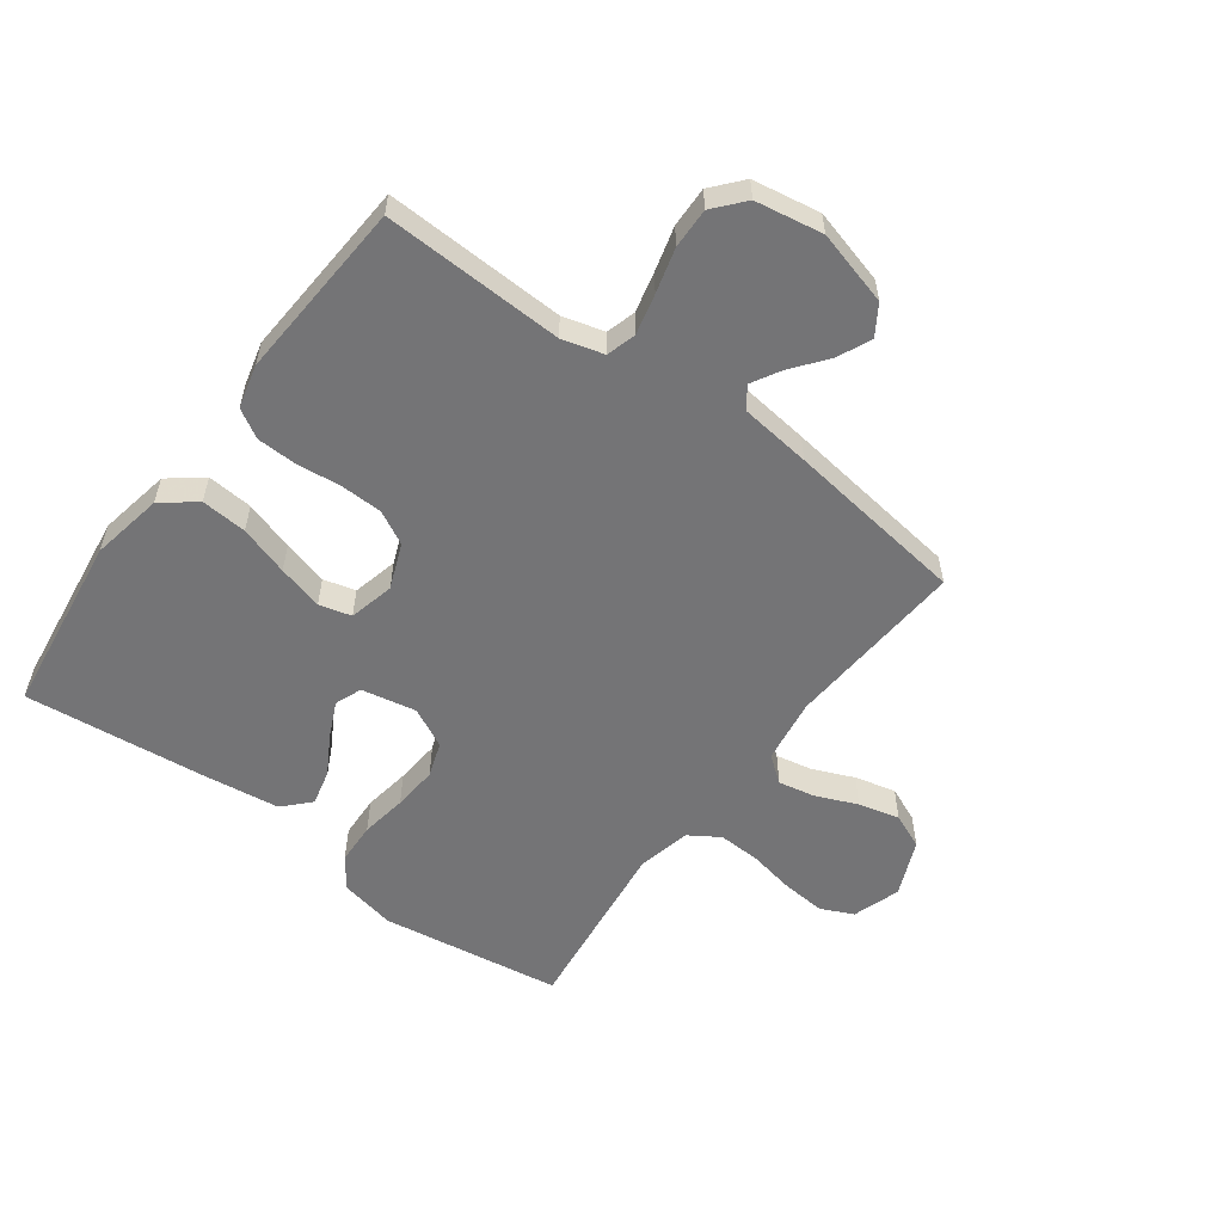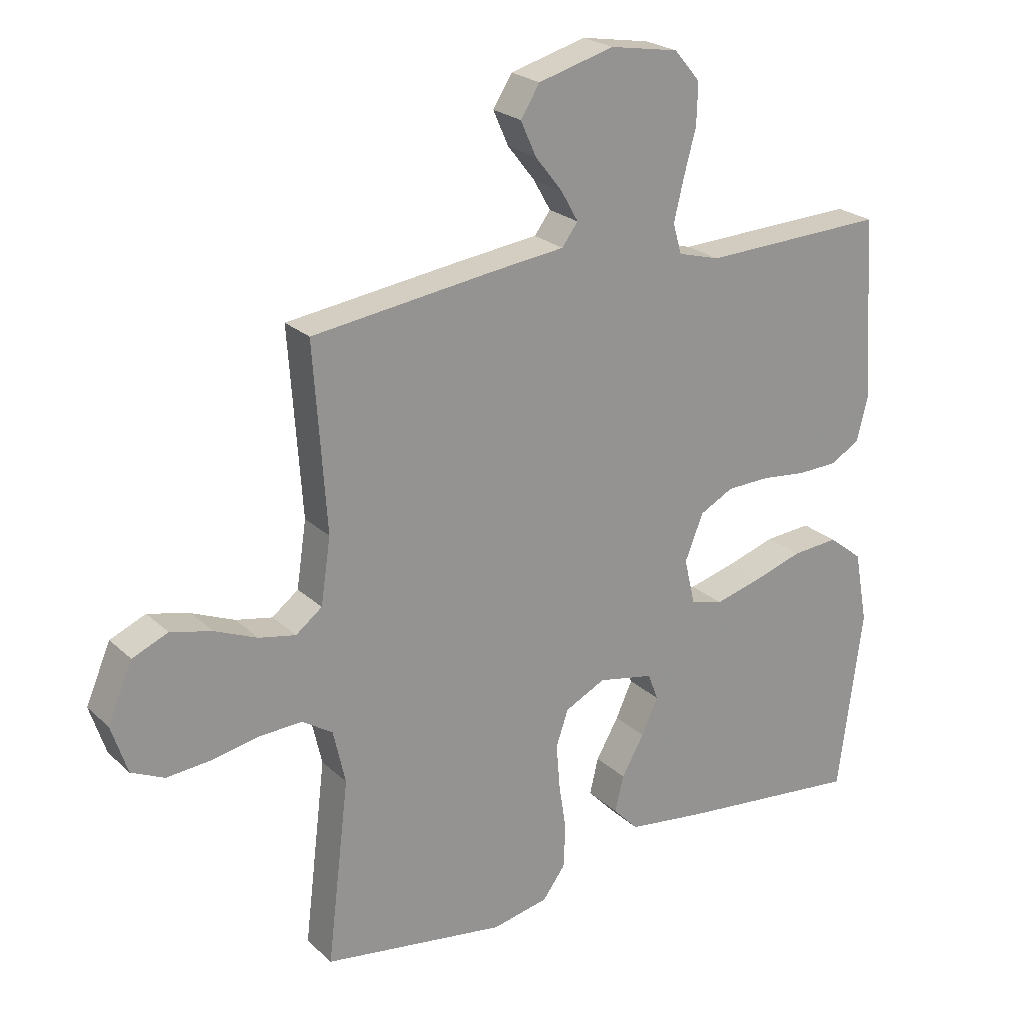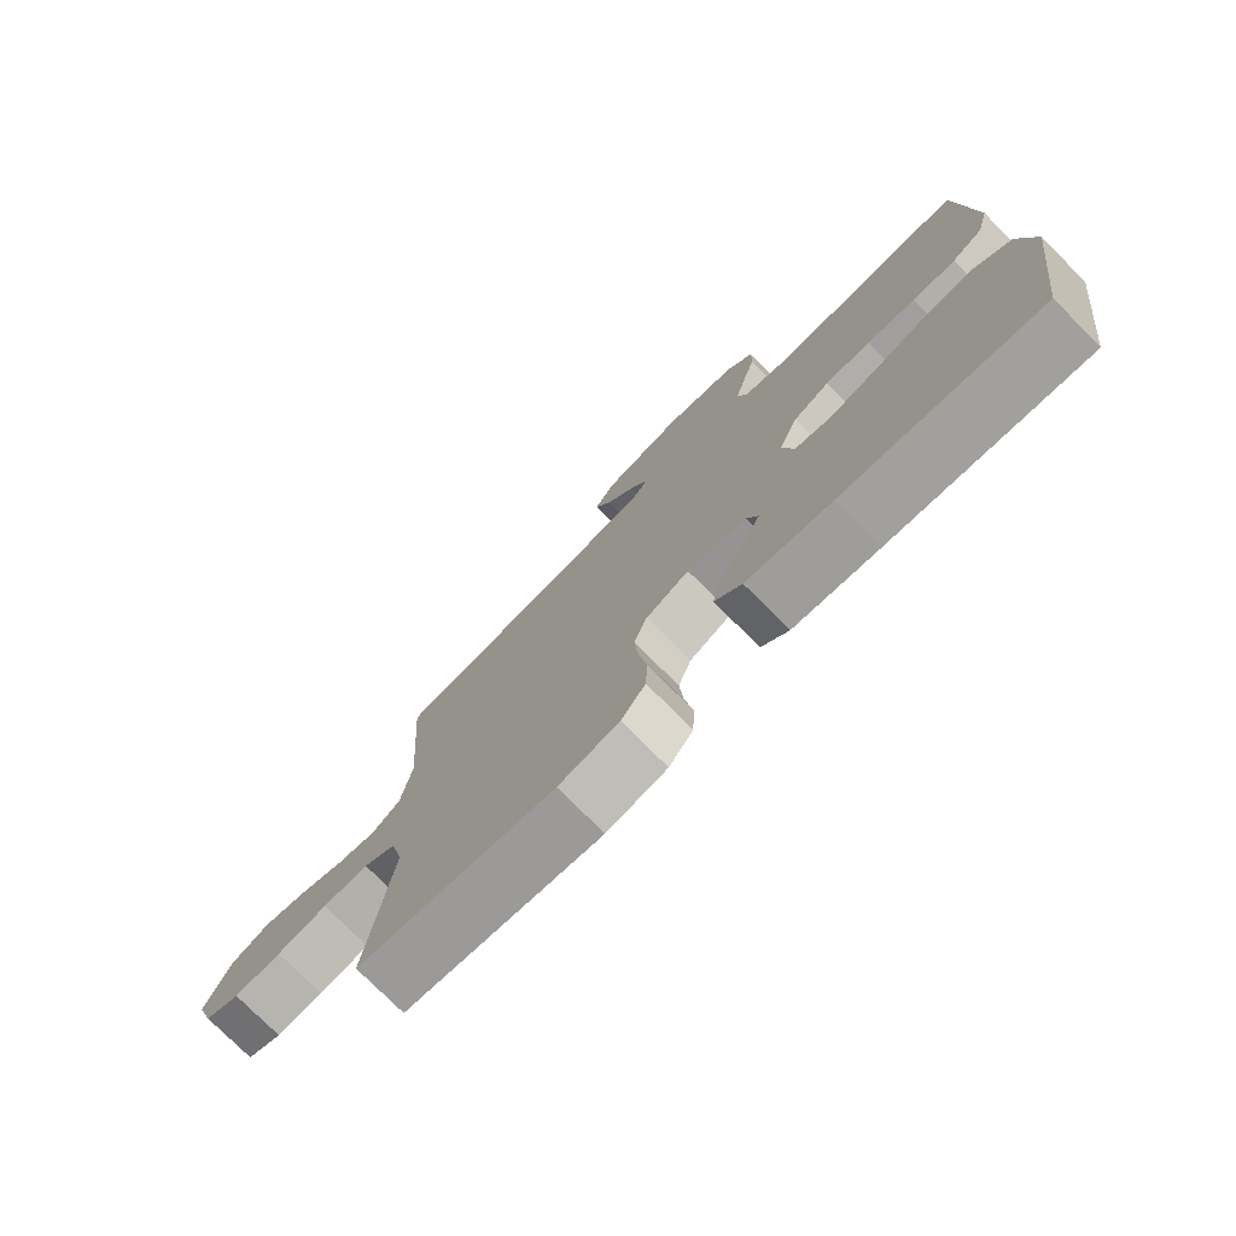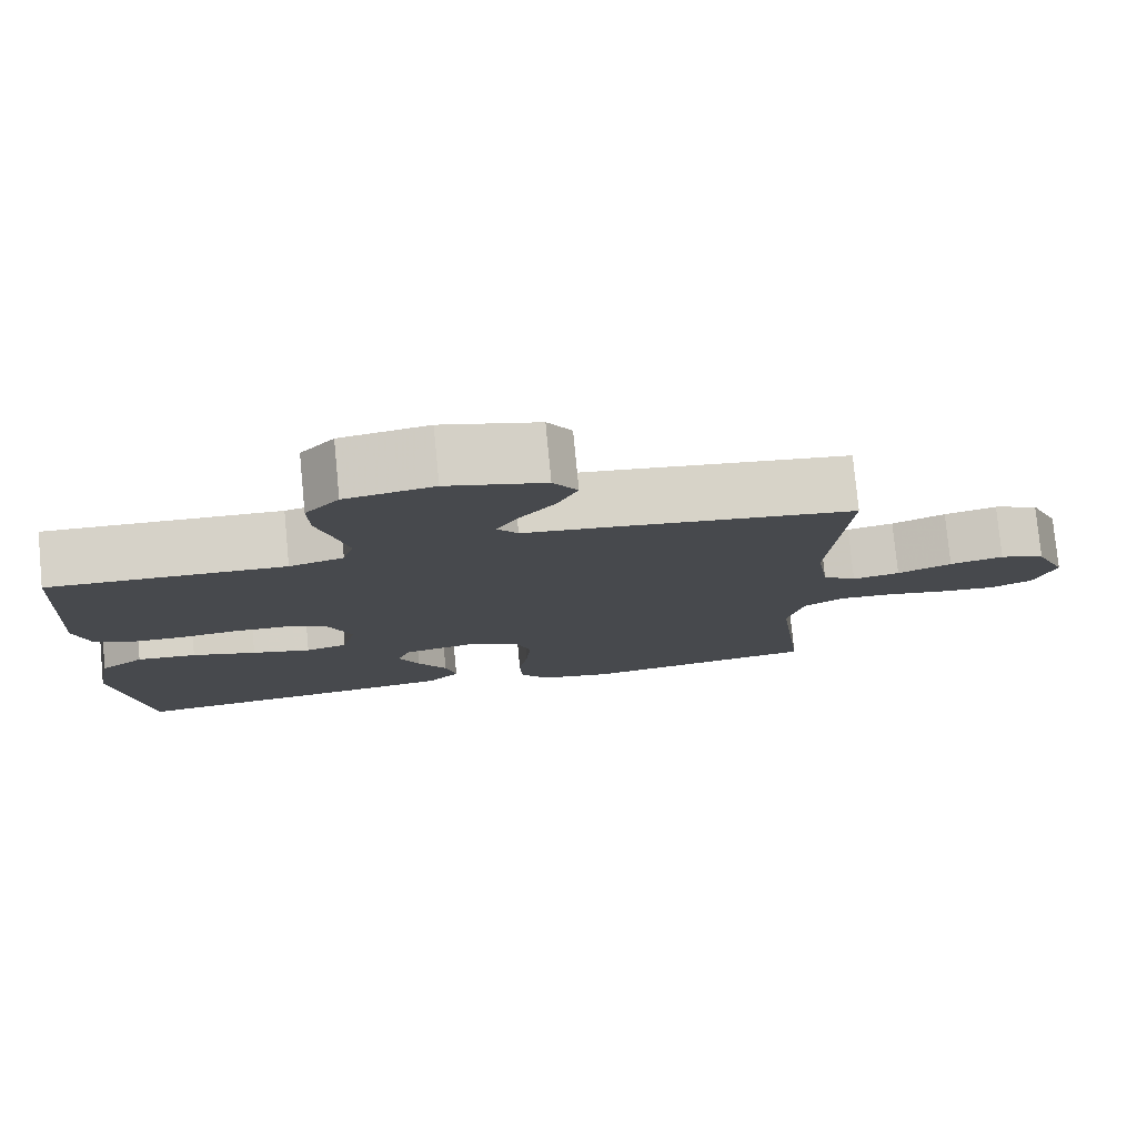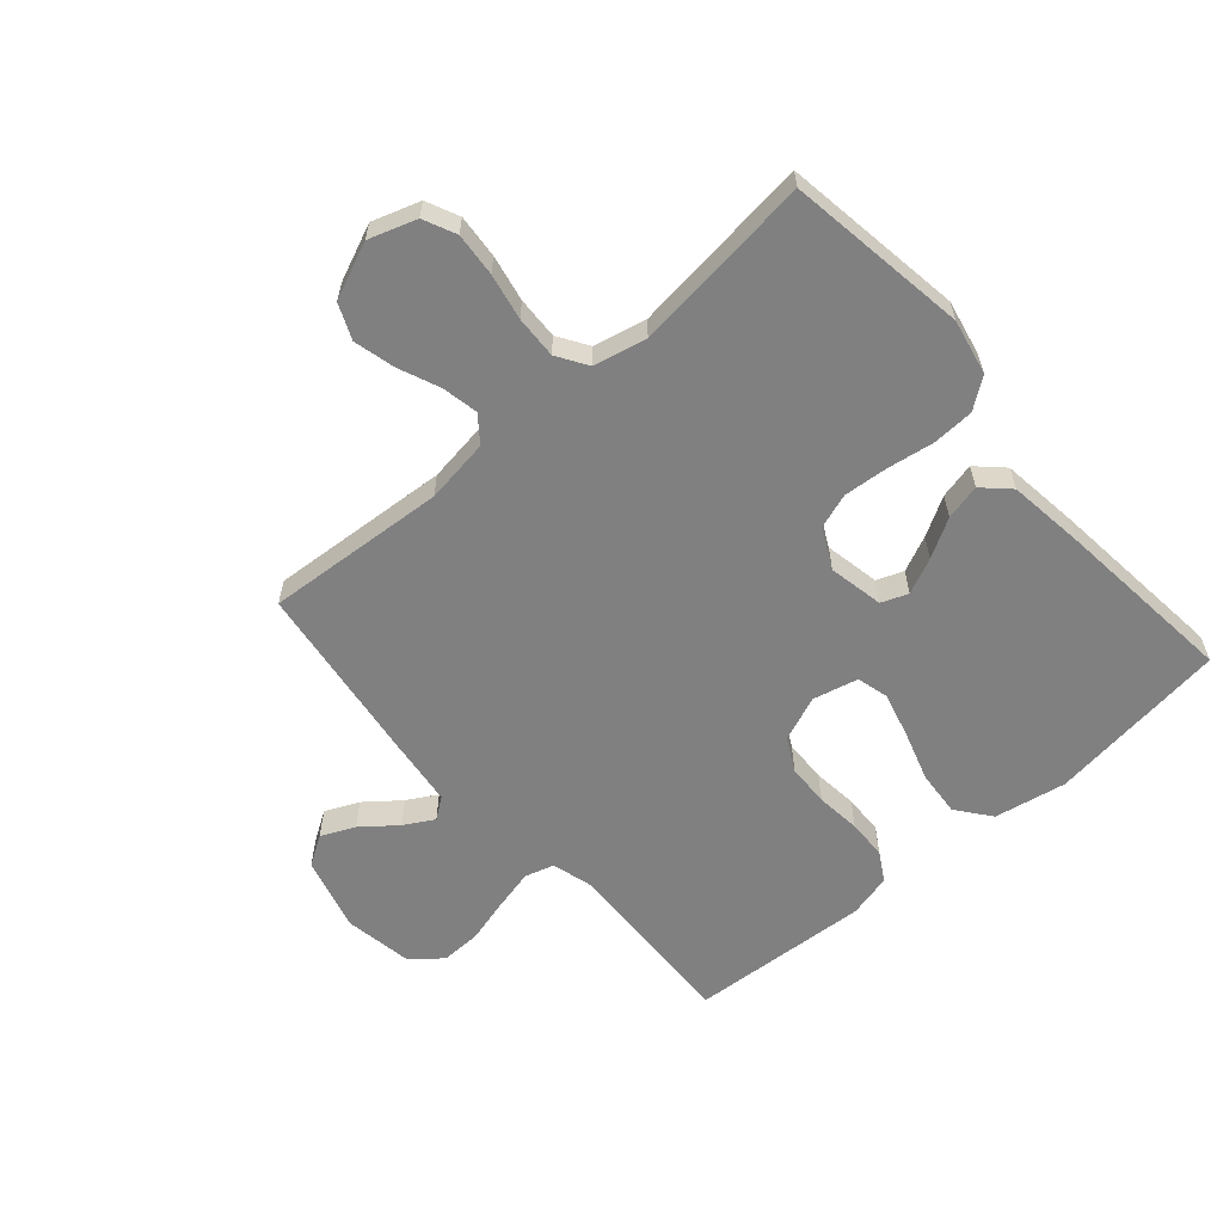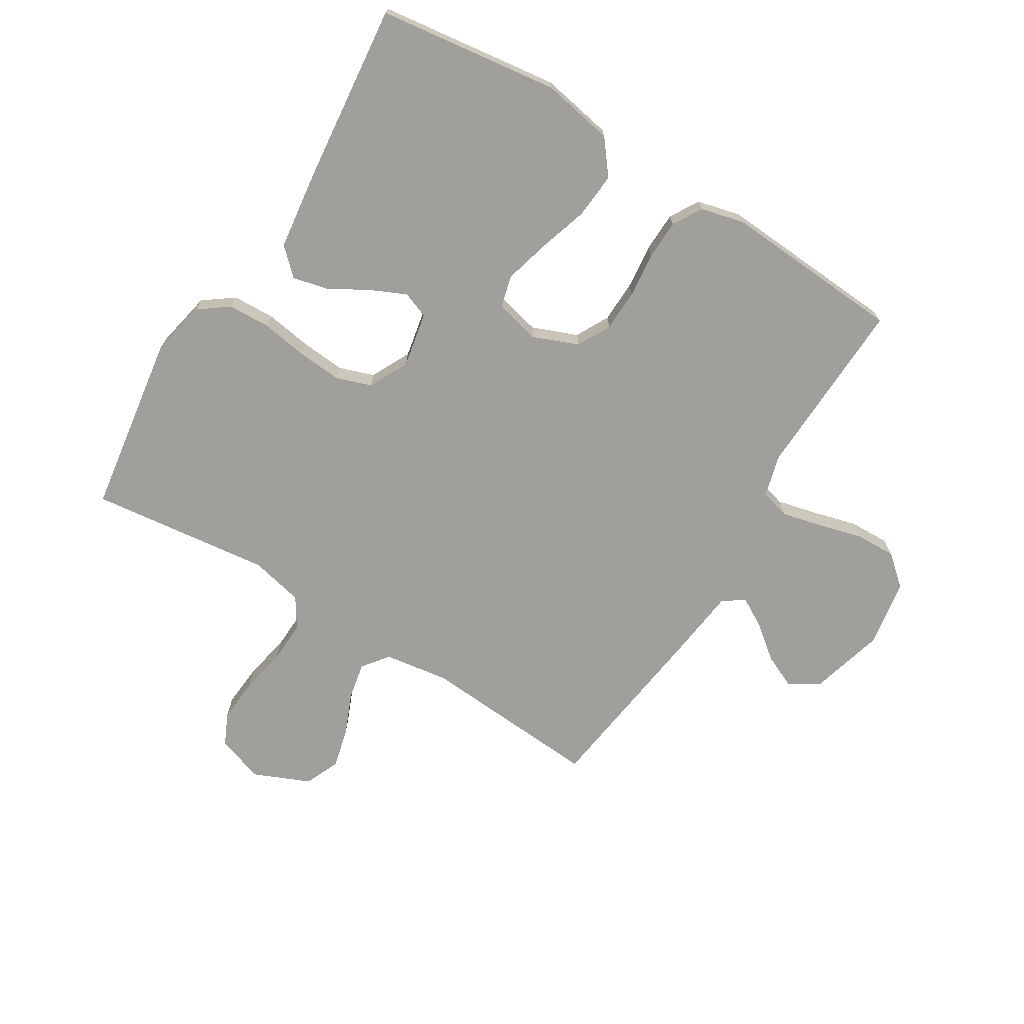
<metadata>
{"format":"obj","ext":"obj","renderer":"f3d","projection":"perspective","resolution":1024,"background":"white","views":[{"elev":-56.3,"azim":-36.5,"up":"+Y"},{"elev":23.2,"azim":146.3,"up":"+Z"},{"elev":-76.6,"azim":-135.1,"up":"+Z"},{"elev":78.4,"azim":-5.5,"up":"+Z"},{"elev":-60.1,"azim":131.0,"up":"+Y"},{"elev":-71.2,"azim":-121.6,"up":"+Y"}]}
</metadata>
<code>
v 0.5 0.07 -0.5
v 0.2 0.07 -0.545
v 0.108 0.07 -0.526
v 0.071 0.07 -0.476
v 0.068 0.07 -0.406
v 0.08 0.07 -0.329
v 0.086 0.07 -0.255
v 0.066 0.07 -0.197
v 0 0.07 -0.164
v -0.091 0.07 -0.182
v -0.108 0.07 -0.226
v -0.081 0.07 -0.285
v -0.044 0.07 -0.349
v -0.03 0.07 -0.408
v -0.071 0.07 -0.451
v -0.2 0.07 -0.468
v -0.5 0.07 -0.5
v -0.54 0.07 -0.2
v -0.518 0.07 -0.081
v -0.462 0.07 -0.037
v -0.386 0.07 -0.043
v -0.304 0.07 -0.069
v -0.229 0.07 -0.089
v -0.176 0.07 -0.075
v -0.158 0.07 0
v -0.188 0.07 0.075
v -0.243 0.07 0.104
v -0.313 0.07 0.106
v -0.387 0.07 0.098
v -0.453 0.07 0.1
v -0.501 0.07 0.128
v -0.519 0.07 0.2
v -0.5 0.07 0.5
v -0.2 0.07 0.489
v -0.131 0.07 0.508
v -0.117 0.07 0.557
v -0.133 0.07 0.624
v -0.153 0.07 0.698
v -0.155 0.07 0.765
v -0.112 0.07 0.815
v 0 0.07 0.834
v 0.124 0.07 0.8
v 0.155 0.07 0.751
v 0.13 0.07 0.695
v 0.085 0.07 0.638
v 0.057 0.07 0.589
v 0.083 0.07 0.554
v 0.2 0.07 0.54
v 0.5 0.07 0.5
v 0.479 0.07 0.2
v 0.495 0.07 0.093
v 0.538 0.07 0.06
v 0.598 0.07 0.072
v 0.667 0.07 0.101
v 0.735 0.07 0.118
v 0.793 0.07 0.093
v 0.833 0.07 0
v 0.807 0.07 -0.079
v 0.753 0.07 -0.104
v 0.681 0.07 -0.098
v 0.604 0.07 -0.083
v 0.534 0.07 -0.08
v 0.484 0.07 -0.112
v 0.464 0.07 -0.2
v 0.5 0 -0.5
v 0.2 0 -0.545
v 0.108 0 -0.526
v 0.071 0 -0.476
v 0.068 0 -0.406
v 0.08 0 -0.329
v 0.086 0 -0.255
v 0.066 0 -0.197
v 0 0 -0.164
v -0.091 0 -0.182
v -0.108 0 -0.226
v -0.081 0 -0.285
v -0.044 0 -0.349
v -0.03 0 -0.408
v -0.071 0 -0.451
v -0.2 0 -0.468
v -0.5 0 -0.5
v -0.54 0 -0.2
v -0.518 0 -0.081
v -0.462 0 -0.037
v -0.386 0 -0.043
v -0.304 0 -0.069
v -0.229 0 -0.089
v -0.176 0 -0.075
v -0.158 0 0
v -0.188 0 0.075
v -0.243 0 0.104
v -0.313 0 0.106
v -0.387 0 0.098
v -0.453 0 0.1
v -0.501 0 0.128
v -0.519 0 0.2
v -0.5 0 0.5
v -0.2 0 0.489
v -0.131 0 0.508
v -0.117 0 0.557
v -0.133 0 0.624
v -0.153 0 0.698
v -0.155 0 0.765
v -0.112 0 0.815
v 0 0 0.834
v 0.124 0 0.8
v 0.155 0 0.751
v 0.13 0 0.695
v 0.085 0 0.638
v 0.057 0 0.589
v 0.083 0 0.554
v 0.2 0 0.54
v 0.5 0 0.5
v 0.479 0 0.2
v 0.495 0 0.093
v 0.538 0 0.06
v 0.598 0 0.072
v 0.667 0 0.101
v 0.735 0 0.118
v 0.793 0 0.093
v 0.833 0 0
v 0.807 0 -0.079
v 0.753 0 -0.104
v 0.681 0 -0.098
v 0.604 0 -0.083
v 0.534 0 -0.08
v 0.484 0 -0.112
v 0.464 0 -0.2
f 58 59 60 61
f 58 61 62
f 57 58 62
f 56 57 62
f 53 54 55 56
f 52 53 56 62
f 51 52 62 63
f 47 48 49 50
f 47 50 51 63
f 42 43 44 45
f 42 45 46
f 41 42 46
f 40 41 46
f 37 38 39 40
f 36 37 40 46
f 35 36 46 47
f 31 32 33 34
f 28 29 30 31
f 27 28 31 34
f 26 27 34 35
f 19 20 21 22
f 19 22 23
f 18 19 23
f 17 18 23 24
f 15 16 17 24
f 12 13 14 15
f 11 12 15
f 3 4 5 6
f 3 6 7
f 64 1 2 3
f 64 3 7
f 63 64 7 8
f 47 63 8 9
f 25 26 35 47
f 25 47 9 10
f 11 15 24 25
f 10 11 25
f 125 124 123 122
f 126 125 122
f 126 122 121
f 126 121 120
f 120 119 118 117
f 126 120 117 116
f 127 126 116 115
f 114 113 112 111
f 127 115 114 111
f 109 108 107 106
f 110 109 106
f 110 106 105
f 110 105 104
f 104 103 102 101
f 110 104 101 100
f 111 110 100 99
f 98 97 96 95
f 95 94 93 92
f 98 95 92 91
f 99 98 91 90
f 86 85 84 83
f 87 86 83
f 87 83 82
f 88 87 82 81
f 88 81 80 79
f 79 78 77 76
f 79 76 75
f 70 69 68 67
f 71 70 67
f 67 66 65 128
f 71 67 128
f 72 71 128 127
f 73 72 127 111
f 111 99 90 89
f 74 73 111 89
f 89 88 79 75
f 89 75 74
f 1 65 66 2
f 2 66 67 3
f 3 67 68 4
f 4 68 69 5
f 5 69 70 6
f 6 70 71 7
f 7 71 72 8
f 8 72 73 9
f 9 73 74 10
f 10 74 75 11
f 11 75 76 12
f 12 76 77 13
f 13 77 78 14
f 14 78 79 15
f 15 79 80 16
f 16 80 81 17
f 17 81 82 18
f 18 82 83 19
f 19 83 84 20
f 20 84 85 21
f 21 85 86 22
f 22 86 87 23
f 23 87 88 24
f 24 88 89 25
f 25 89 90 26
f 26 90 91 27
f 27 91 92 28
f 28 92 93 29
f 29 93 94 30
f 30 94 95 31
f 31 95 96 32
f 32 96 97 33
f 33 97 98 34
f 34 98 99 35
f 35 99 100 36
f 36 100 101 37
f 37 101 102 38
f 38 102 103 39
f 39 103 104 40
f 40 104 105 41
f 41 105 106 42
f 42 106 107 43
f 43 107 108 44
f 44 108 109 45
f 45 109 110 46
f 46 110 111 47
f 47 111 112 48
f 48 112 113 49
f 49 113 114 50
f 50 114 115 51
f 51 115 116 52
f 52 116 117 53
f 53 117 118 54
f 54 118 119 55
f 55 119 120 56
f 56 120 121 57
f 57 121 122 58
f 58 122 123 59
f 59 123 124 60
f 60 124 125 61
f 61 125 126 62
f 62 126 127 63
f 63 127 128 64
f 64 128 65 1

</code>
